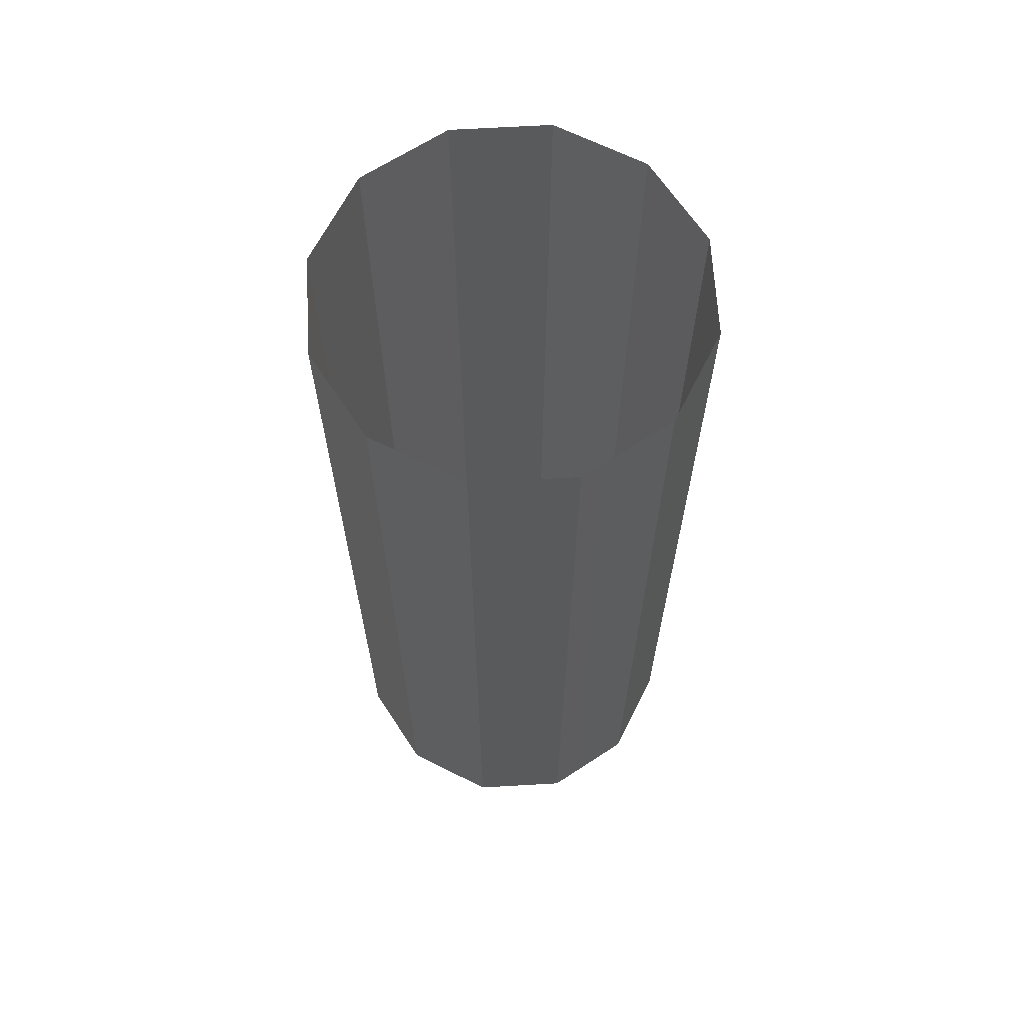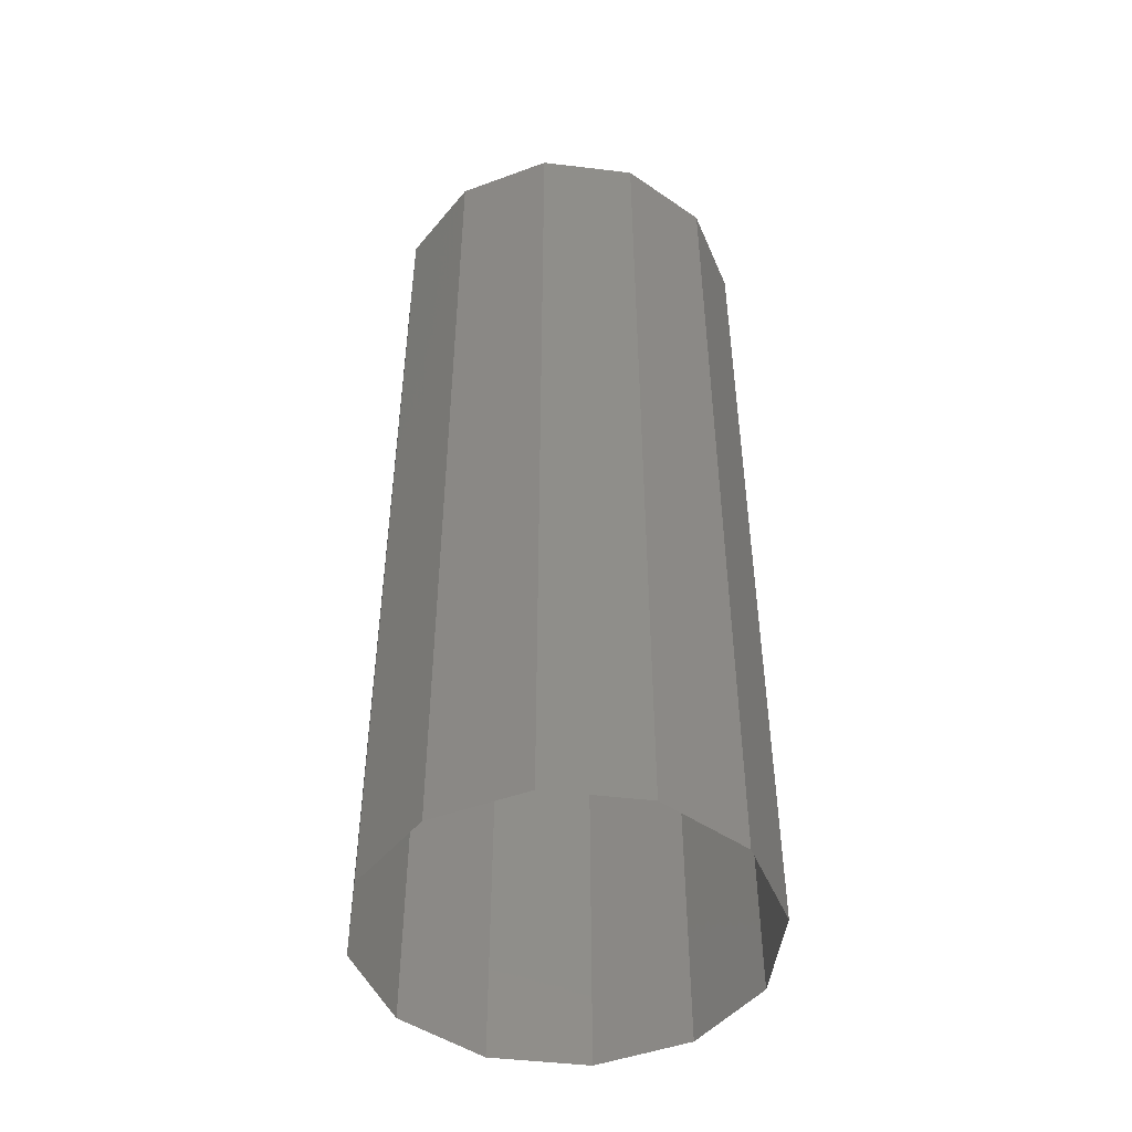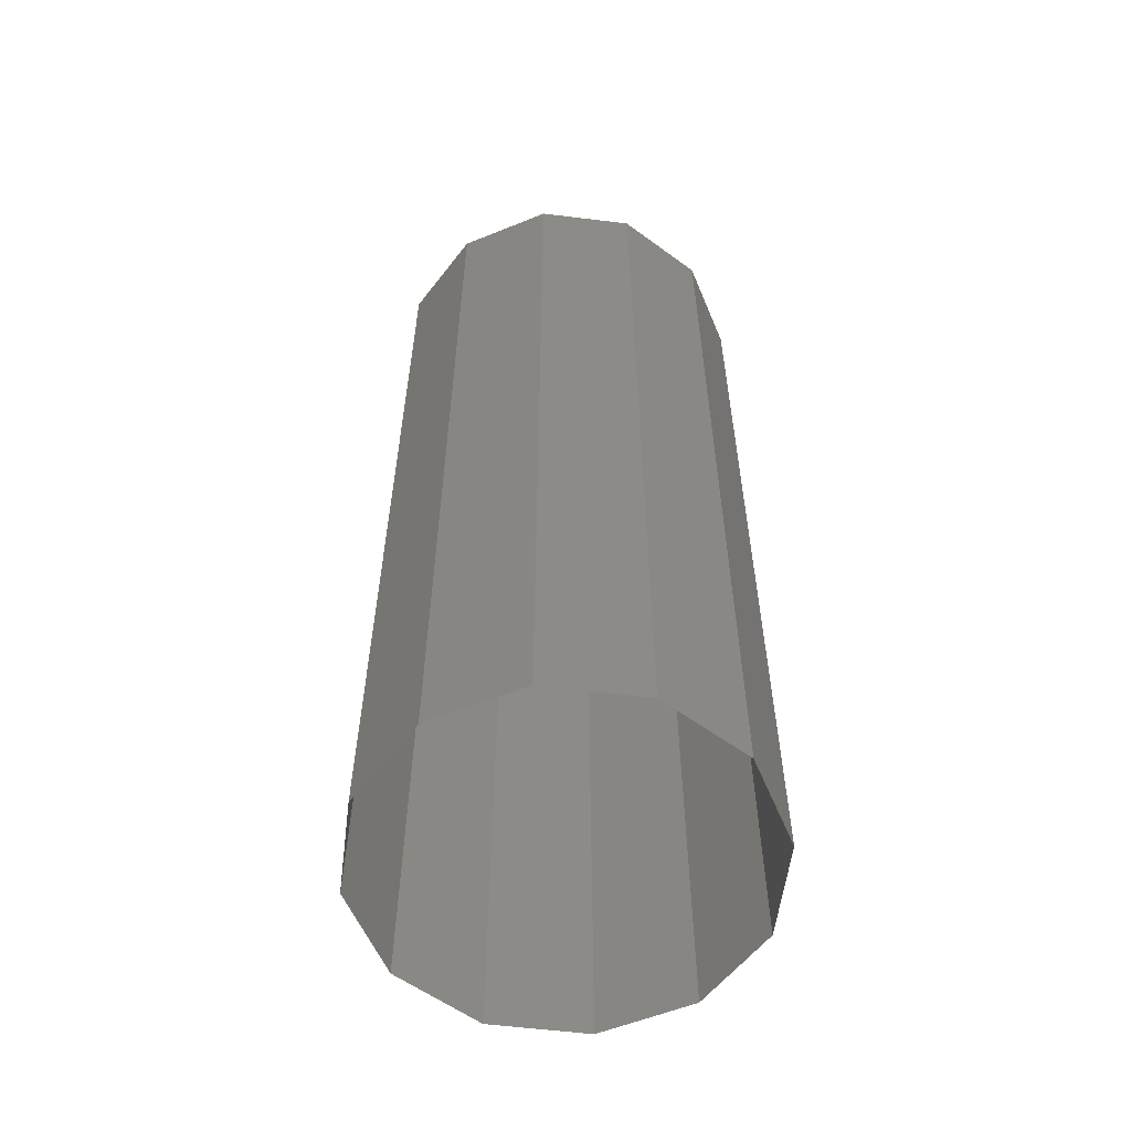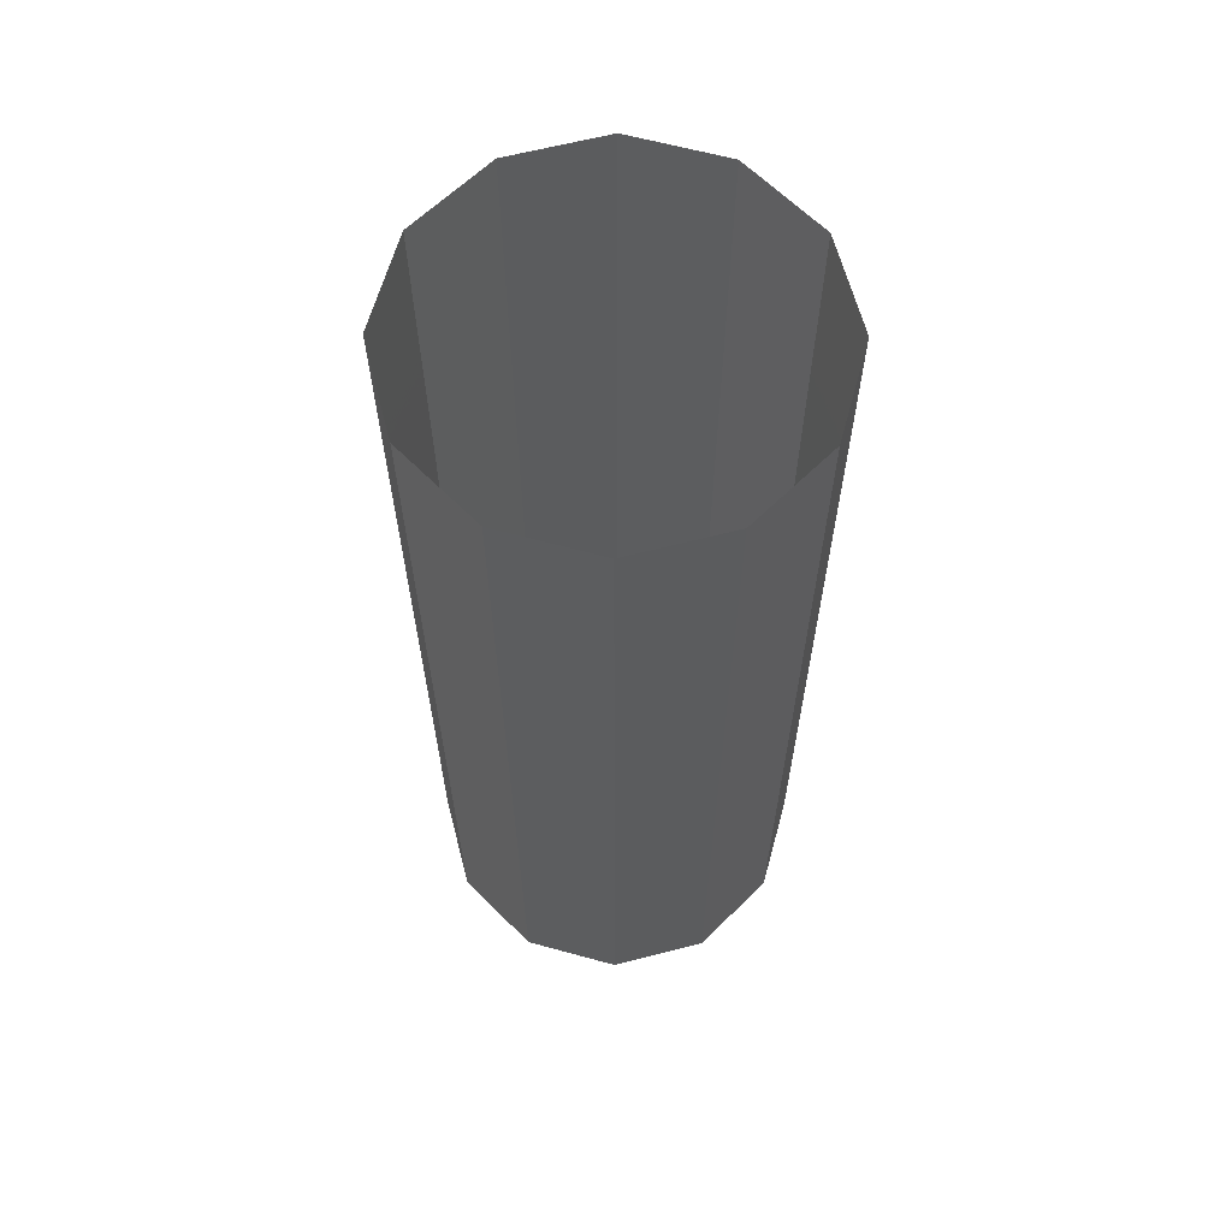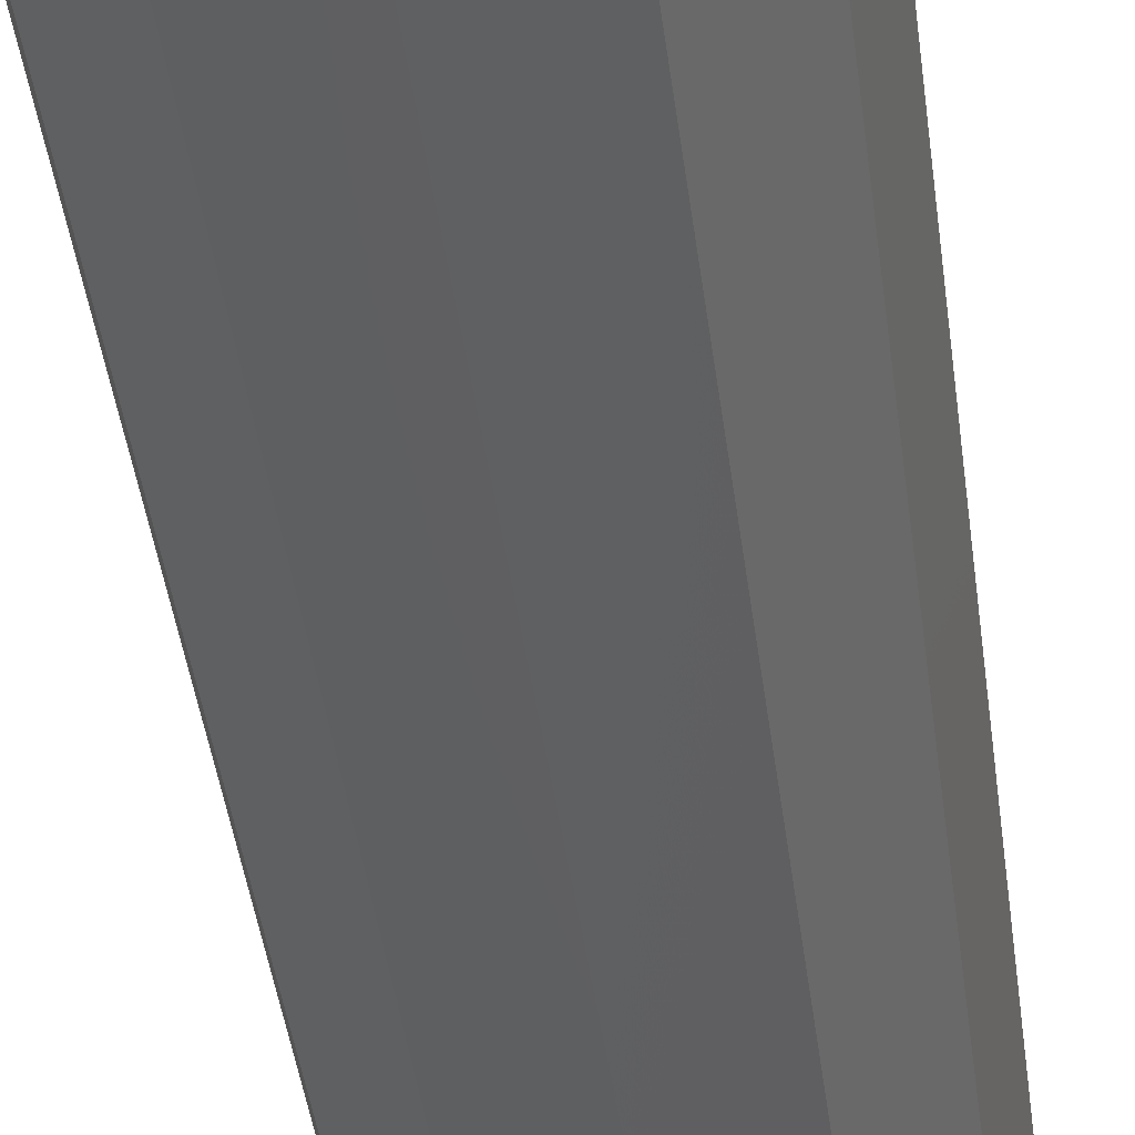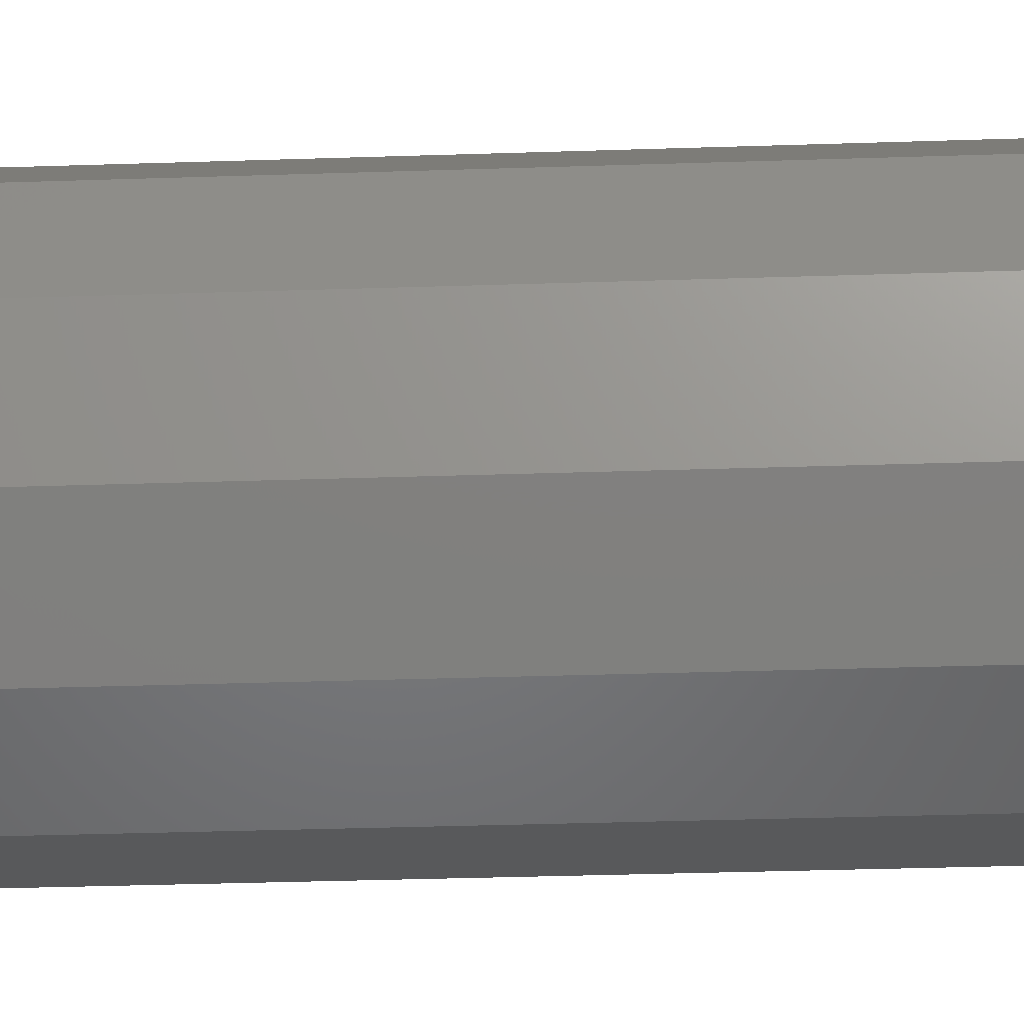
<metadata>
{"format":"stl","ext":"stl","renderer":"f3d","projection":"perspective","resolution":1024,"background":"white","views":[{"elev":65.7,"azim":-48.3,"up":"+Y"},{"elev":-47.9,"azim":-22.6,"up":"+Y"},{"elev":-57.7,"azim":37.7,"up":"+Y"},{"elev":63.5,"azim":-59.6,"up":"+Y"},{"elev":-47.3,"azim":-172.1,"up":"+Z"},{"elev":-35.4,"azim":-87.5,"up":"+Z"}]}
</metadata>
<code>
# stl→obj: 24 verts, 24 faces
v 19.03 -26.75 8.765
v 19.02 -26.75 8.715
v 19.02 -26.25 8.715
v 19.03 -26.75 8.665
v 19.03 -26.25 8.665
v 19.07 -26.75 8.628
v 19.07 -26.25 8.628
v 19.12 -26.75 8.614
v 19.12 -26.25 8.614
v 19.17 -26.75 8.628
v 19.17 -26.25 8.628
v 19.21 -26.75 8.665
v 19.21 -26.25 8.665
v 19.22 -26.75 8.715
v 19.22 -26.25 8.715
v 19.21 -26.75 8.765
v 19.21 -26.25 8.765
v 19.17 -26.75 8.802
v 19.17 -26.25 8.802
v 19.12 -26.75 8.816
v 19.12 -26.25 8.816
v 19.07 -26.75 8.802
v 19.07 -26.25 8.802
v 19.03 -26.25 8.765
f 1 2 3
f 2 4 5
f 4 6 7
f 6 8 9
f 8 10 11
f 10 12 13
f 12 14 15
f 14 16 17
f 16 18 19
f 18 20 21
f 20 22 23
f 22 1 24
f 5 3 2
f 3 24 1
f 24 23 22
f 23 21 20
f 21 19 18
f 19 17 16
f 17 15 14
f 15 13 12
f 13 11 10
f 11 9 8
f 9 7 6
f 7 5 4

</code>
